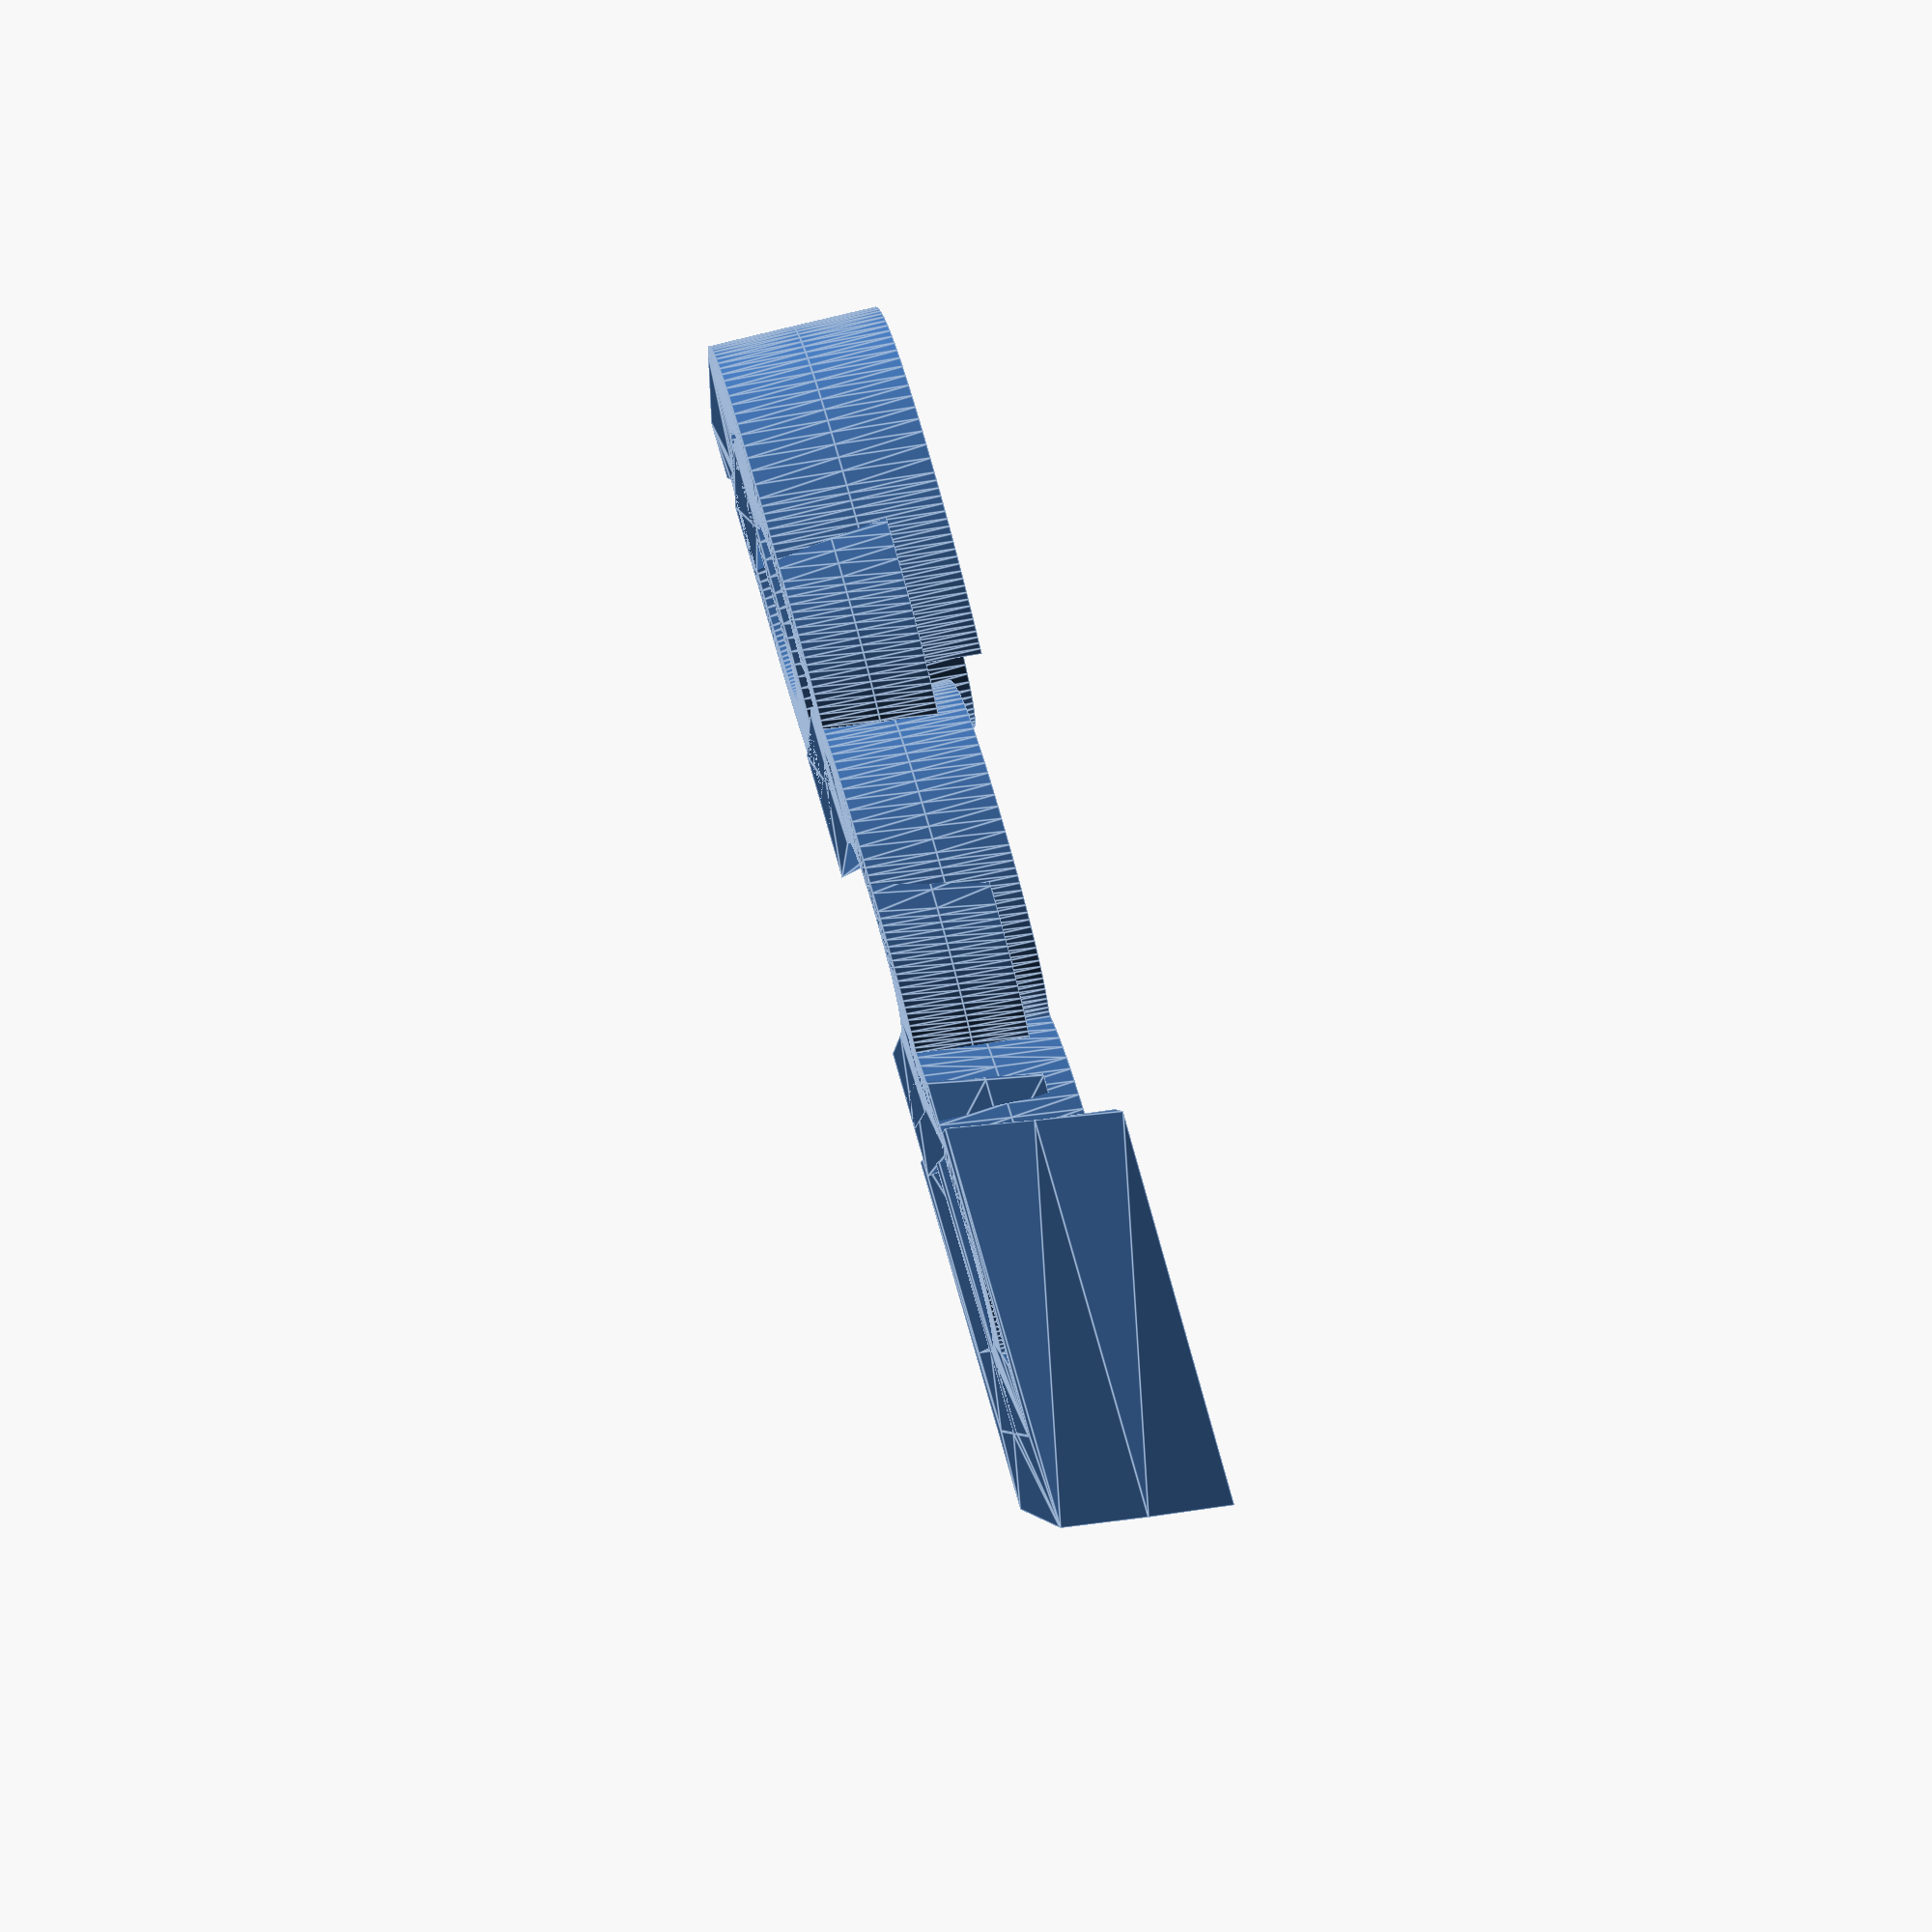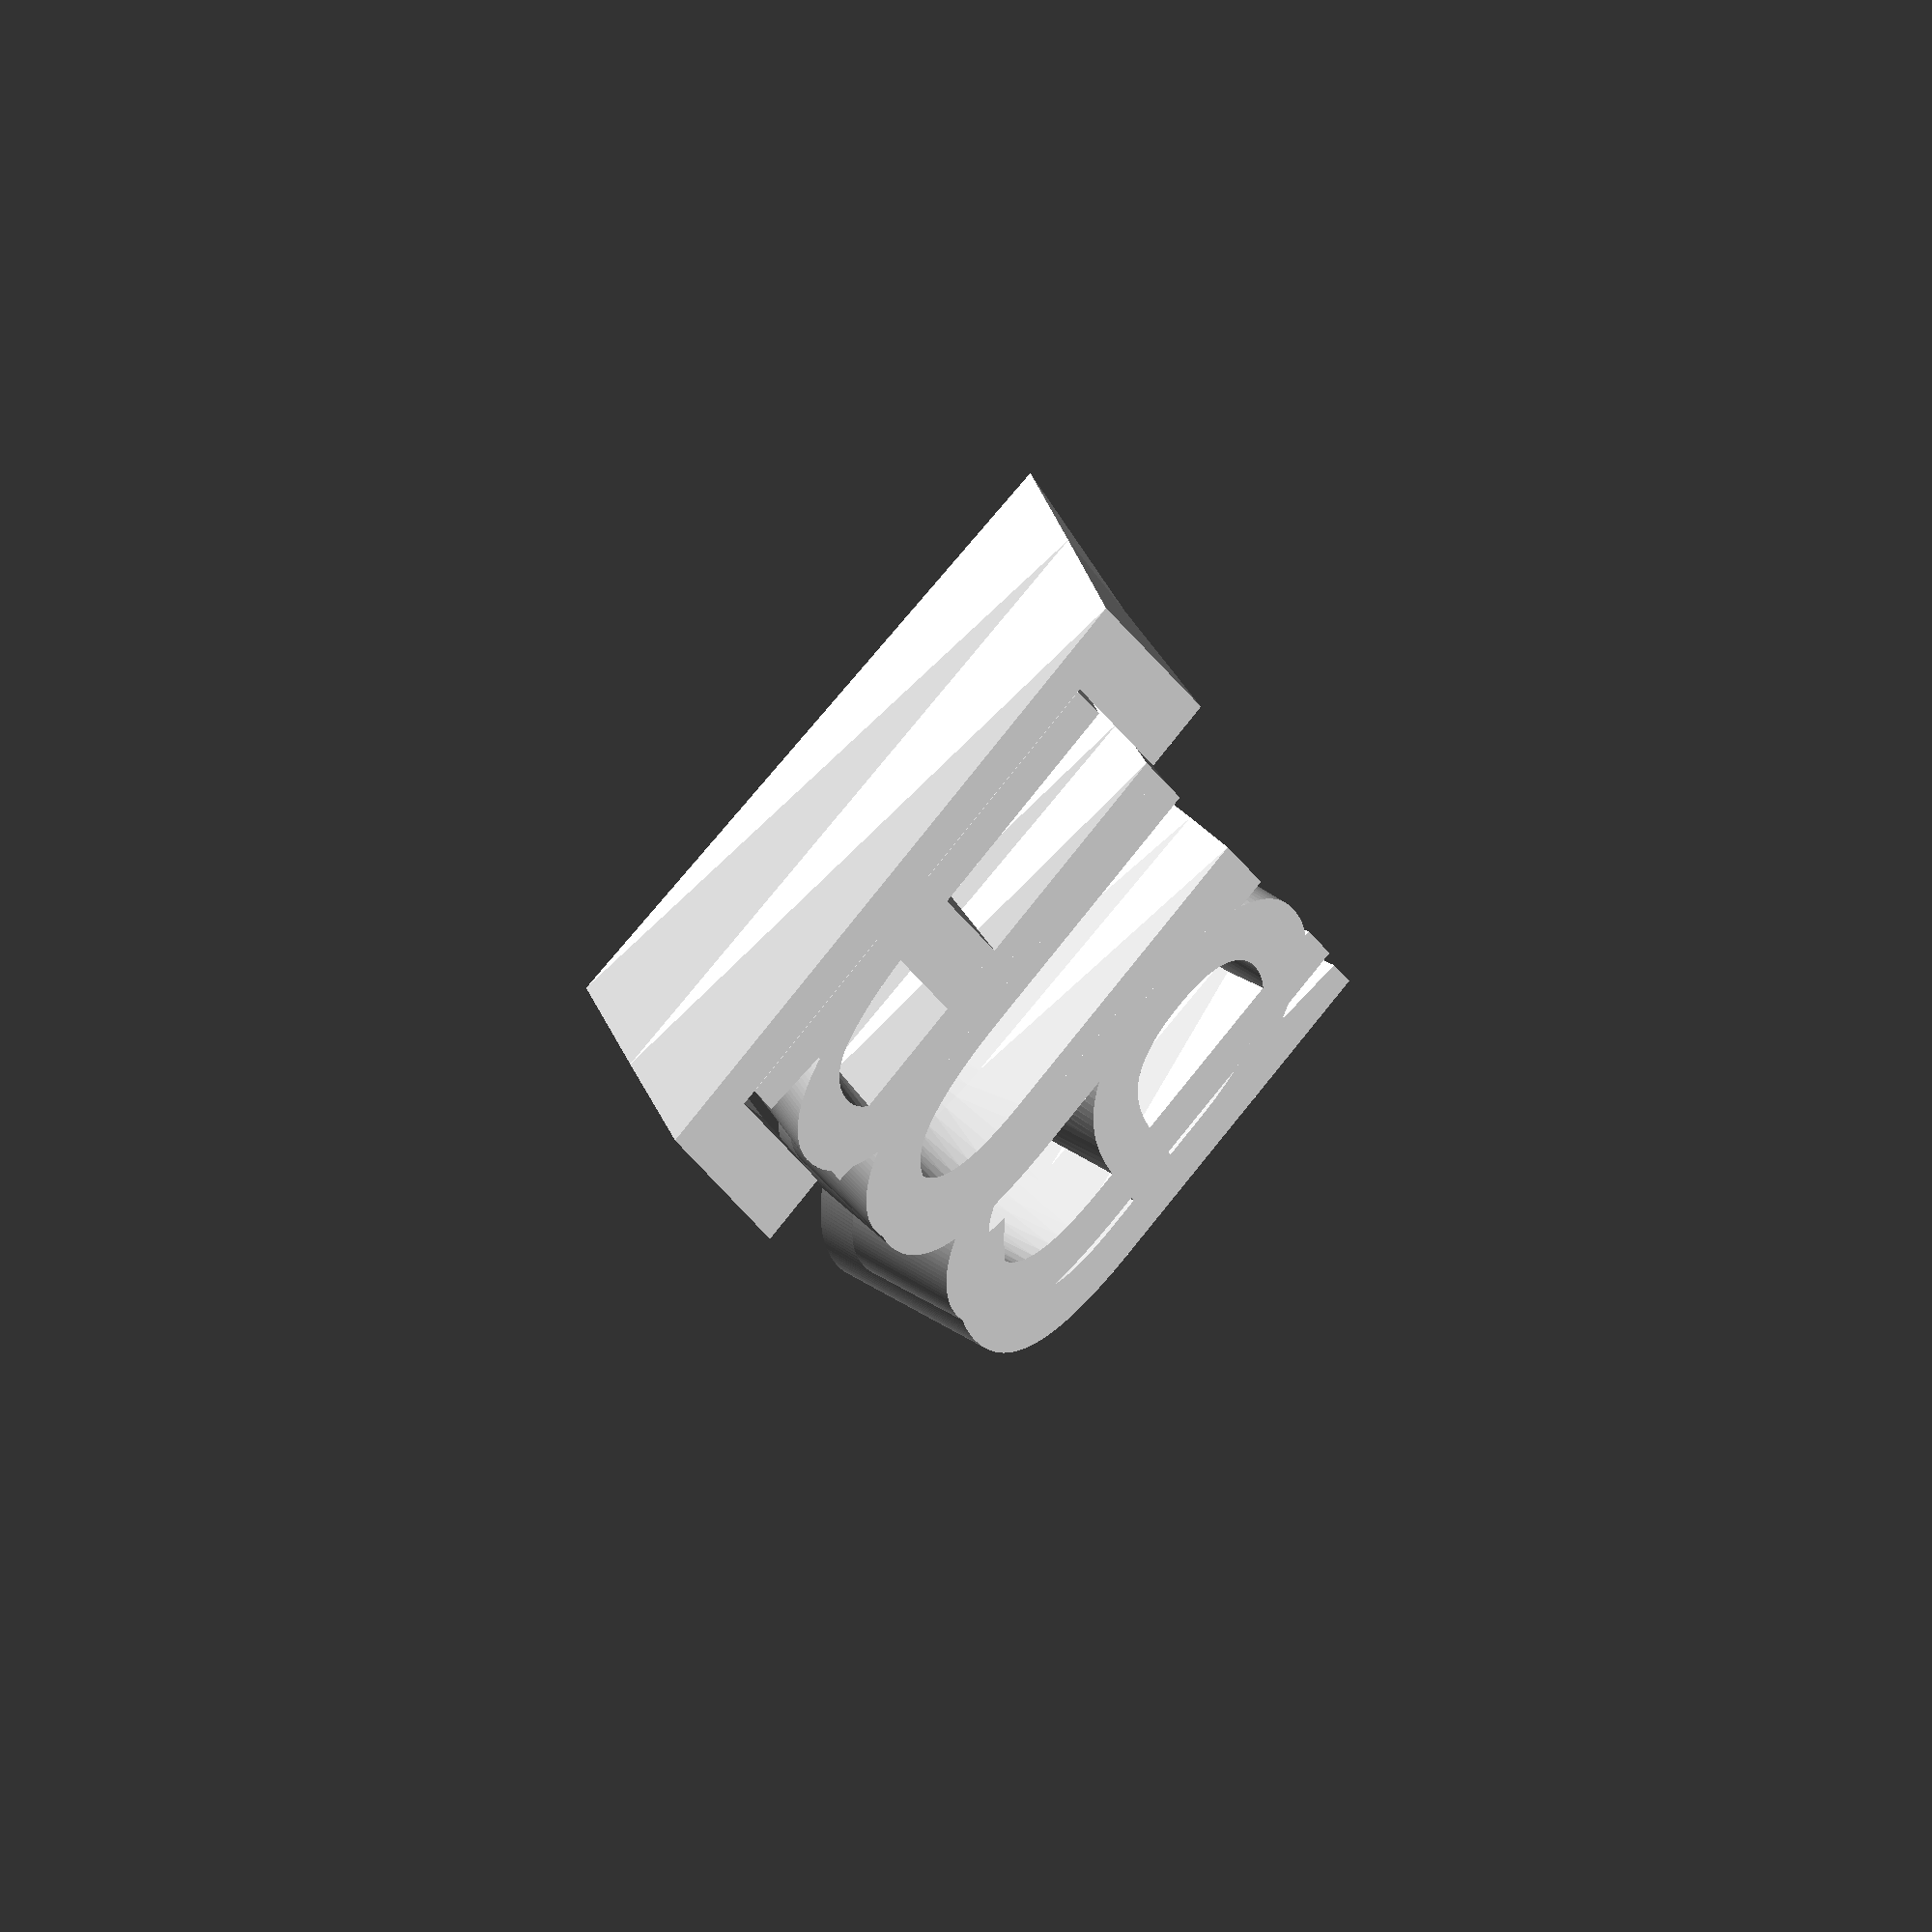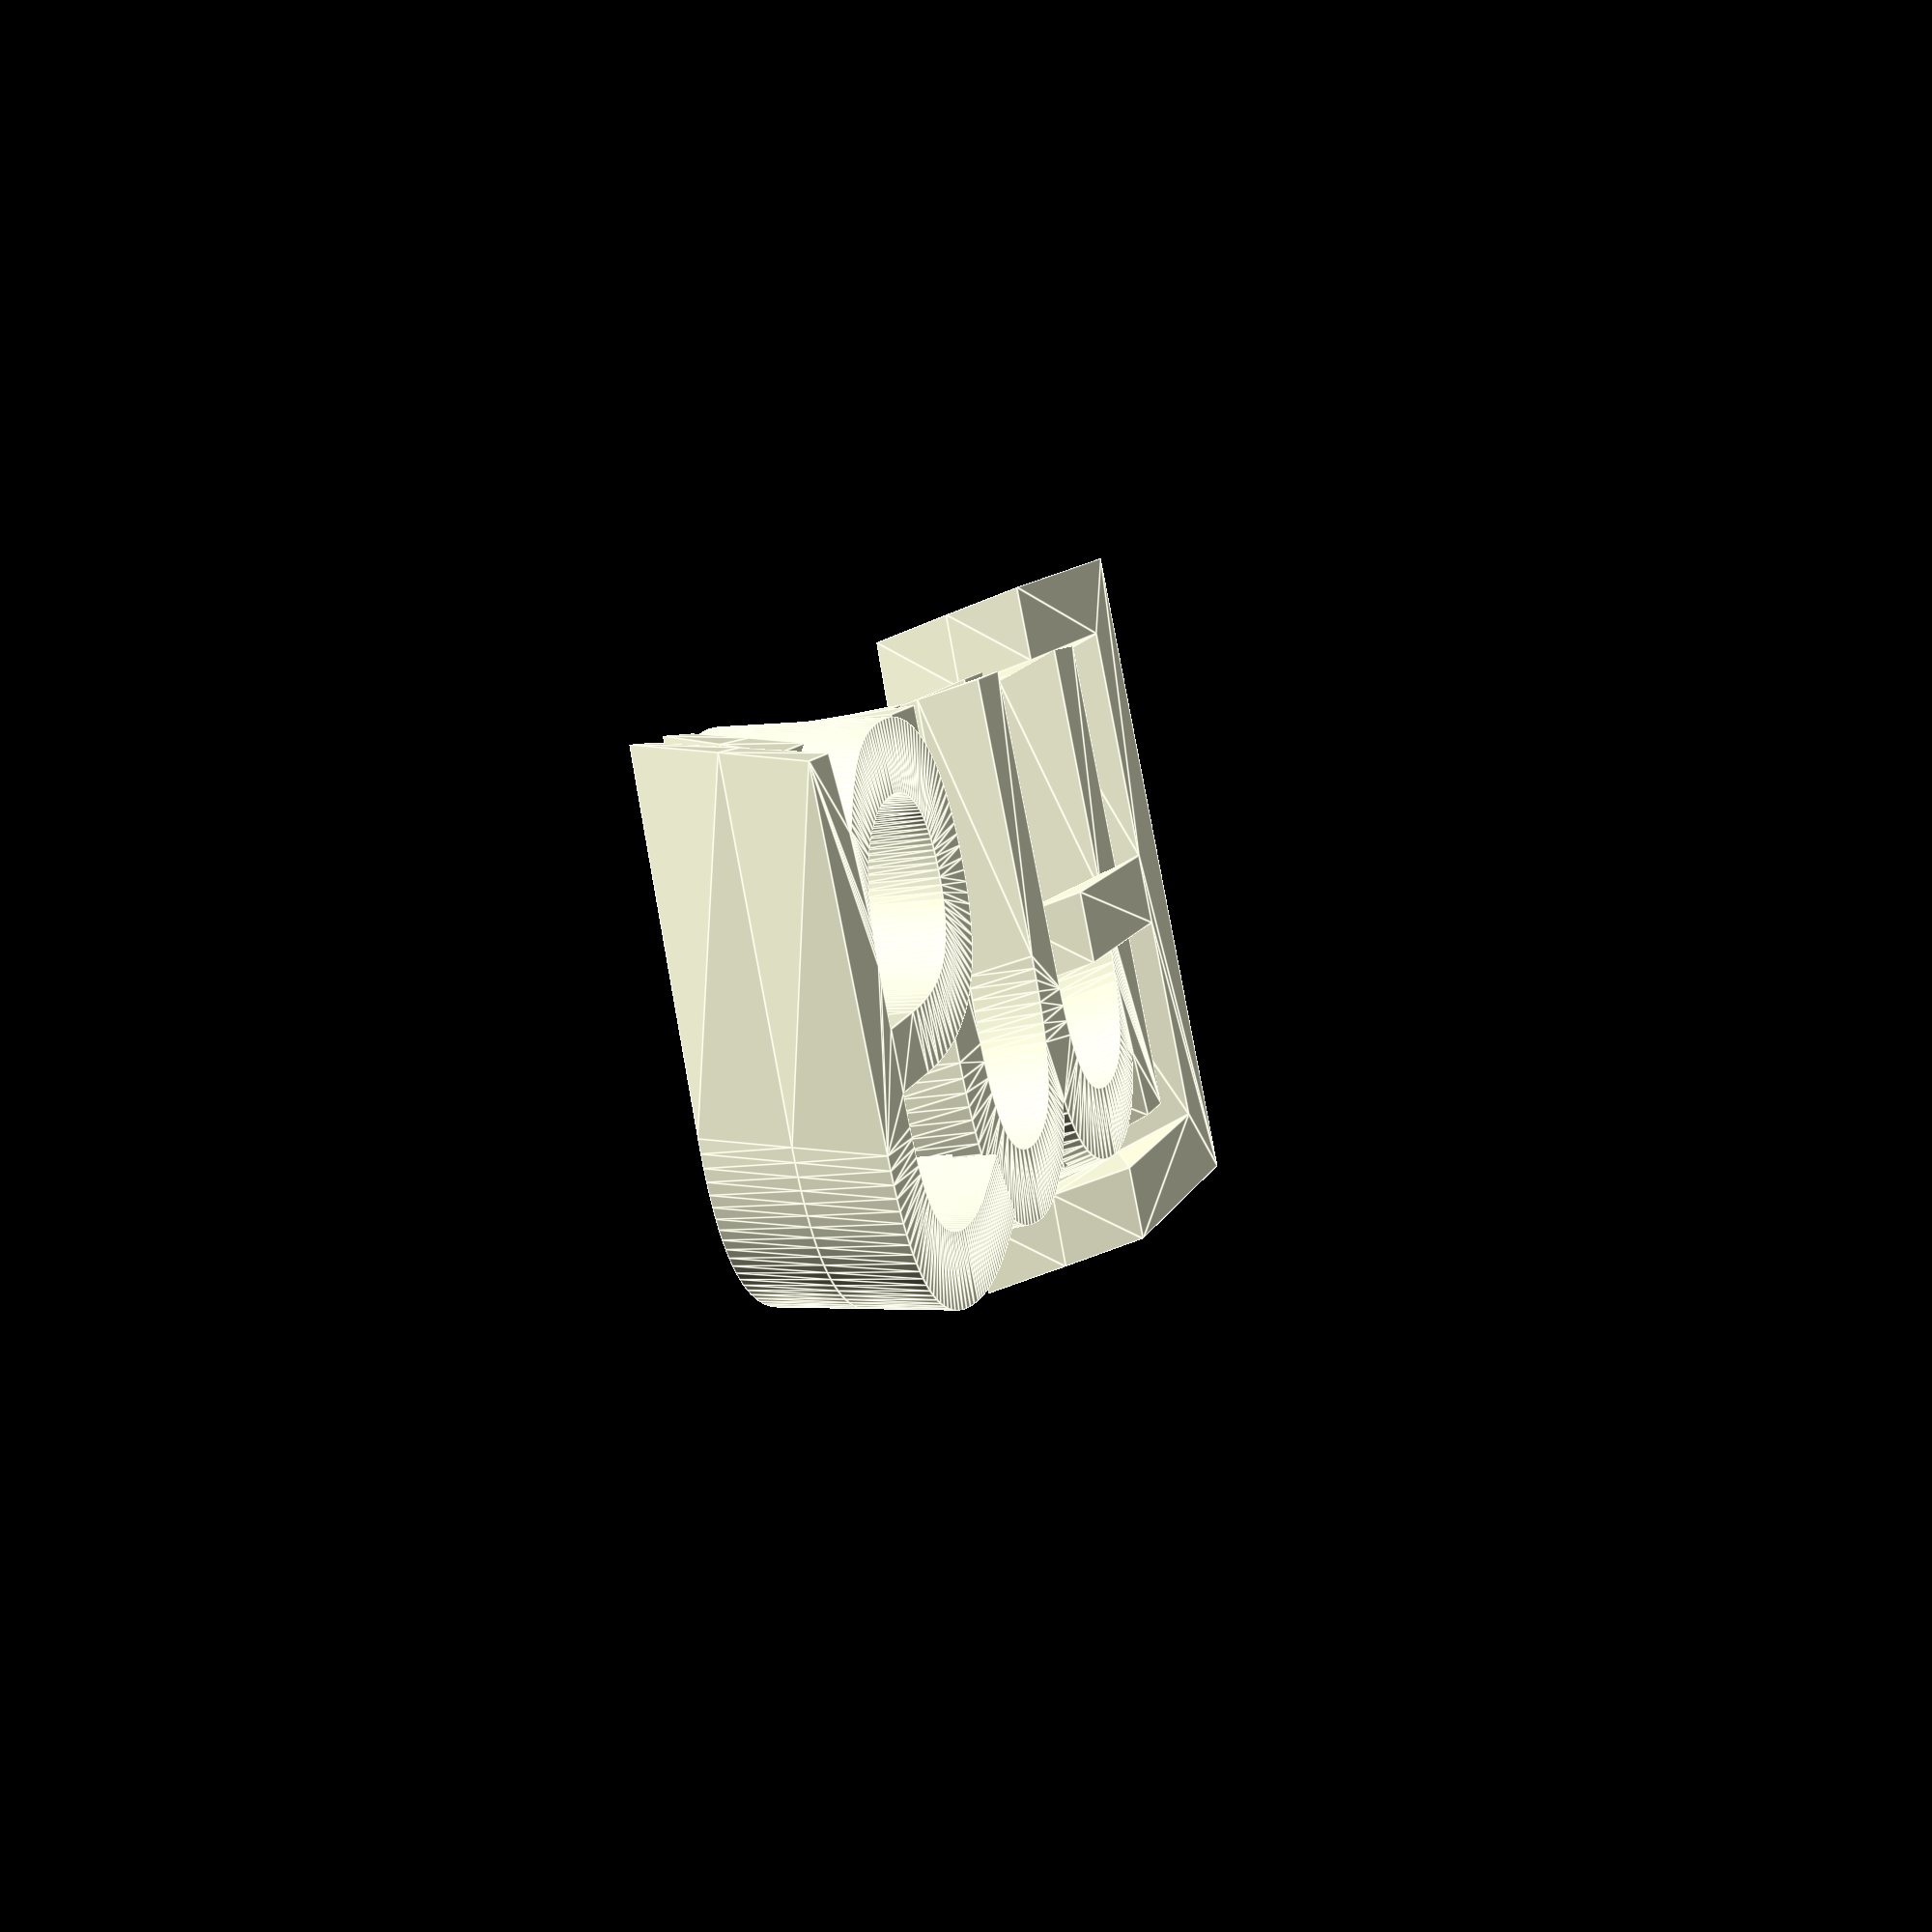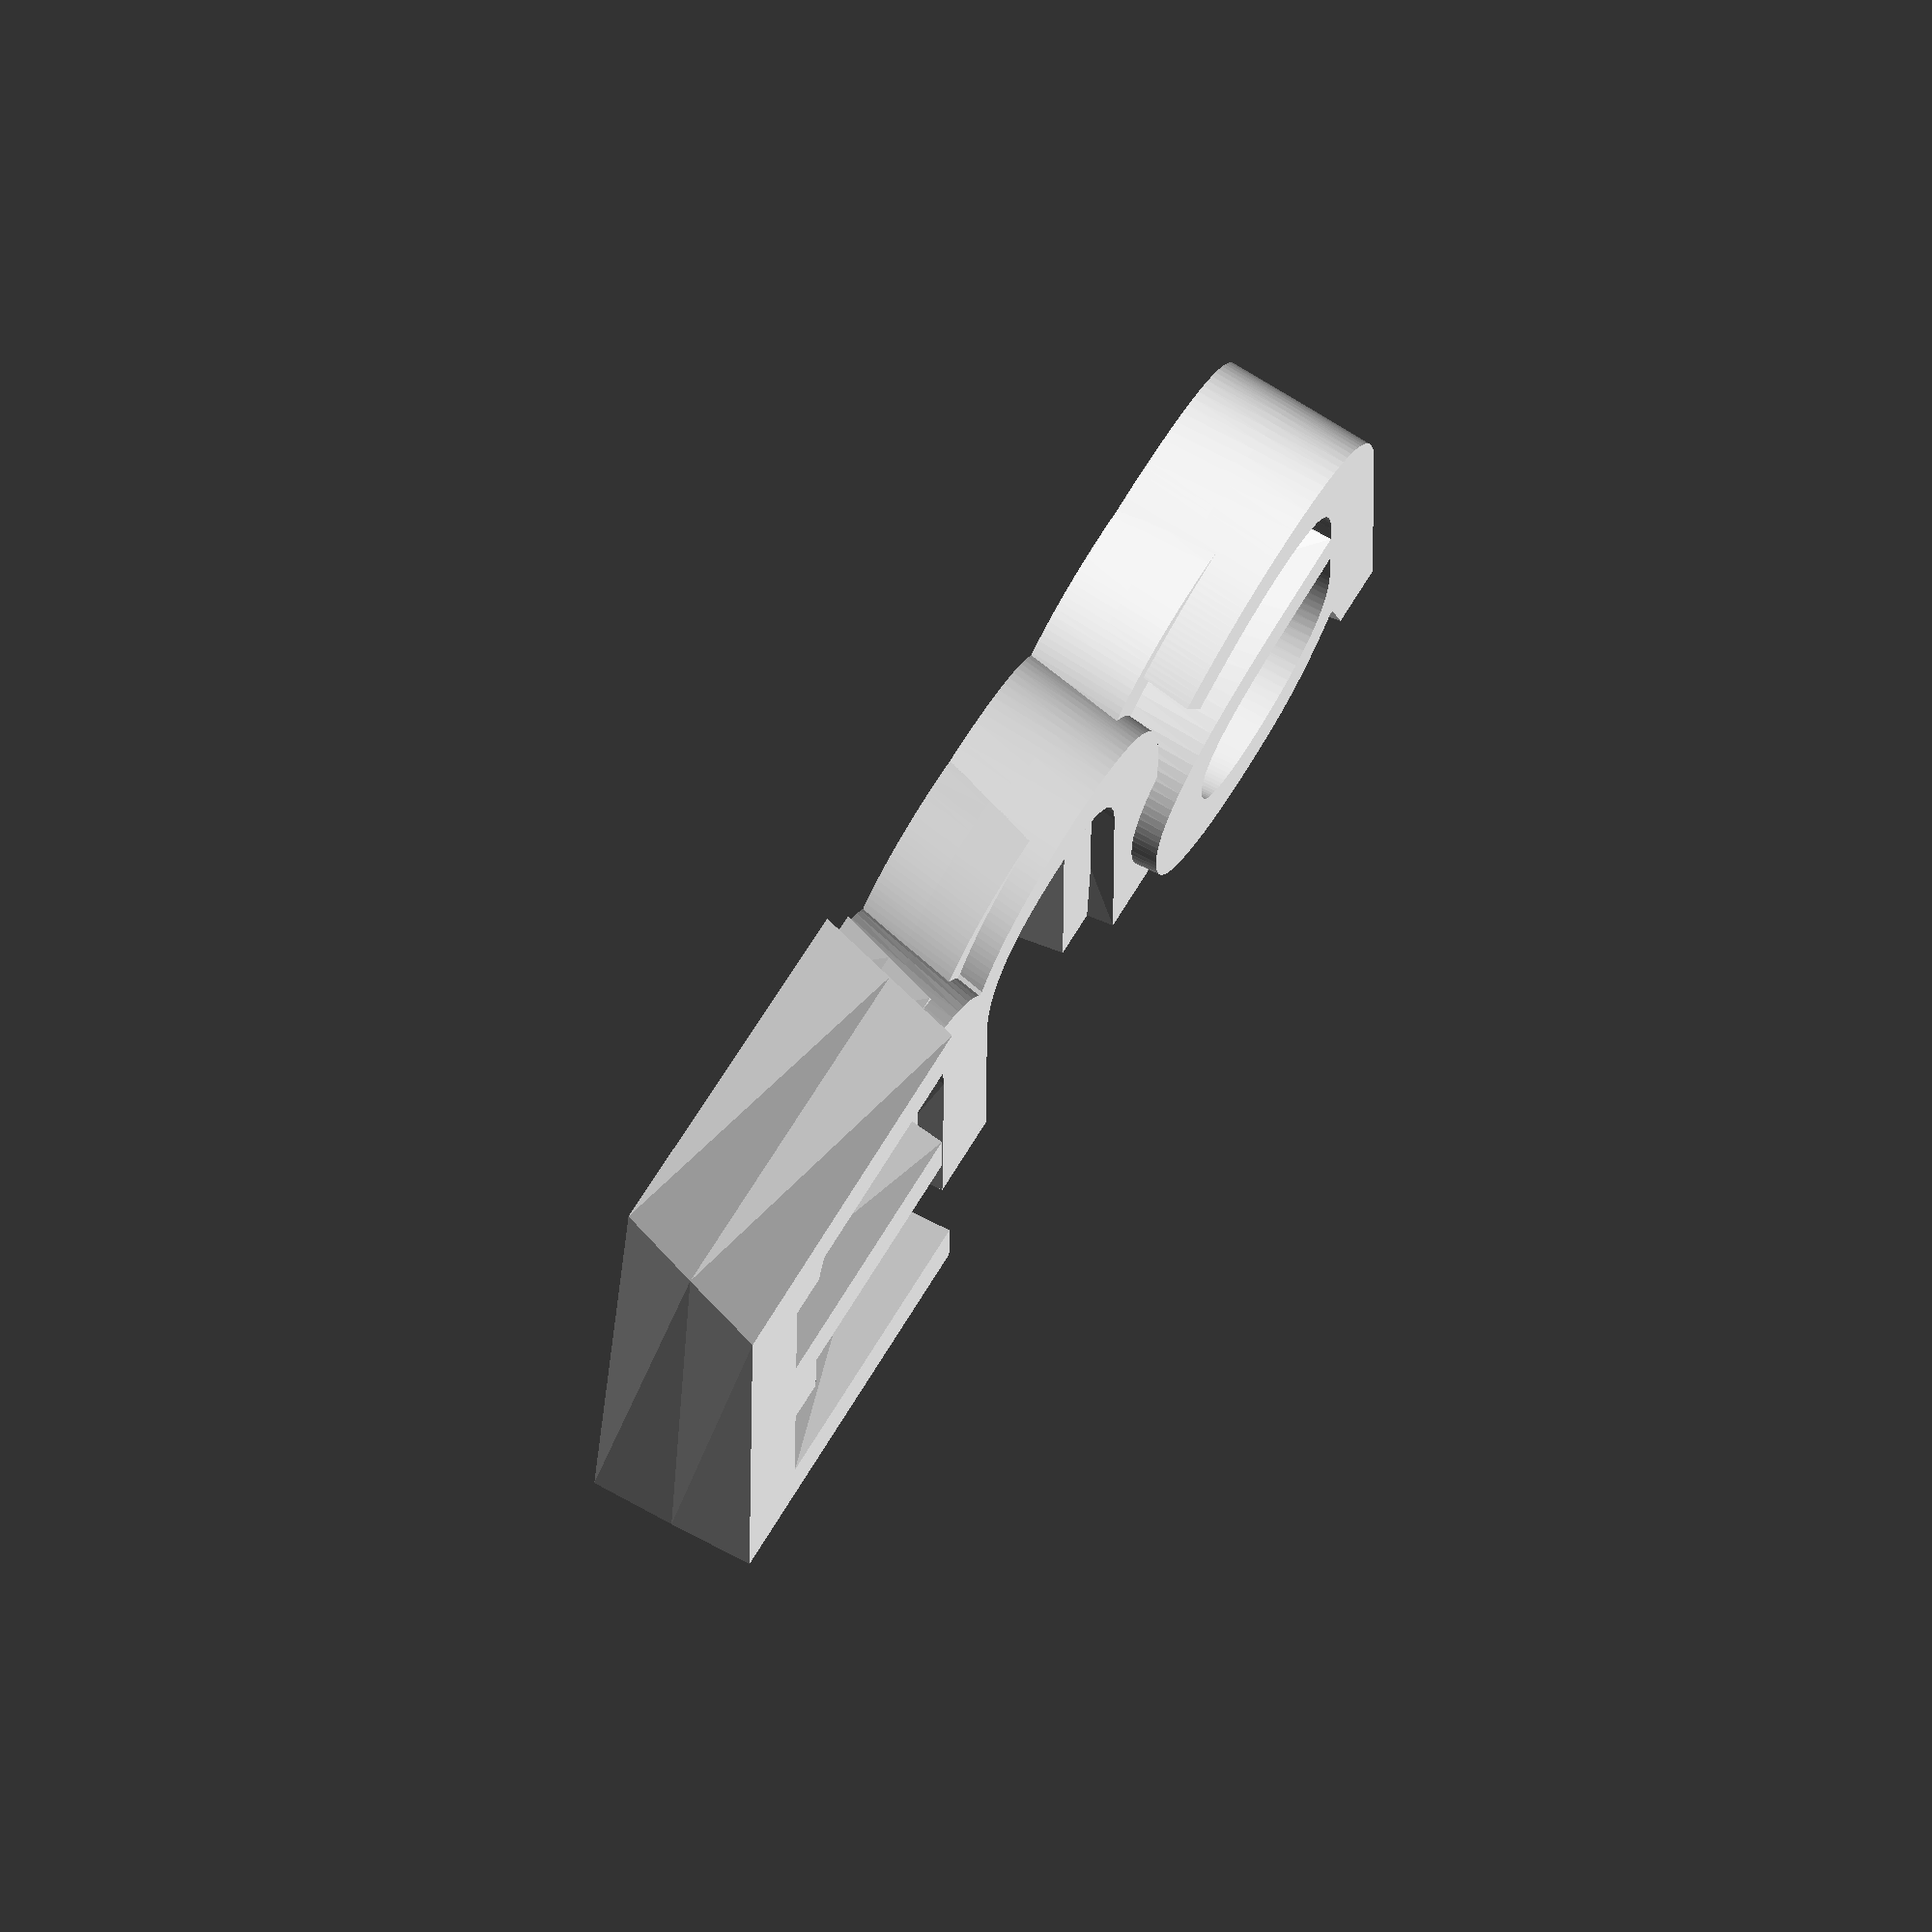
<openscad>
/* [Text & Font] */

// for your keyring
Font_name = "Chewy"; // [ Anton, Chewy, Forte, Gloria Hallelujah, Lobster, Luckiest Guy, Open Sans Extrabold, Oswald, Pacifico, Press Start 2P, Racing Sans One, Sigmar One, Snap ITC]

// for your keyring
Text = "Emma";

// of the preview
Rotation = 50; // [0:5:360]

/* [Spacing and Height] */

letter_1_height = 6; // [-20:1:20]
letter_1_space = 10; // [-20:1:20]

letter_2_height = 5; // [-20:1:20]
letter_2_space = 10; // [-20:1:20]

letter_3_height = 4; // [-20:1:20]
letter_3_space = 10; // [-20:1:20]

letter_4_height = 6; // [-20:1:20]
letter_4_space = 10; // [-20:1:20]

letter_5_height = 4; // [-20:1:20]
letter_5_space = 10; // [-20:1:20]

letter_6_height = 5; // [-20:1:20]
letter_6_space = 10; // [-20:1:20]

/* [ Twist ] */

// angle in degrees
twist = -5; // [-10:0.5:10]

// of twist rotation
center = 20; // [0:1:70]

/* [ Loop Settings ] */

// adjument
Loop_x_position = 10; // [-150:1:50]

// adjument
Loop_y_position = 0; // [-20:1:20]

// to use (default : u)
Loop_character = "";

// to use (default : Chewy)
Loop_font = "Chewy"; // [ Anton, Chewy, Forte, Gloria Hallelujah, Lobster, Luckiest Guy, Open Sans Extrabold, Oswald, Pacifico, Press Start 2P, Racing Sans One, Sigmar One, Snap ITC]

/* [Hidden */

// between letters adjust the overlap (e.g. 5 letters = 5 comma seperated numbers [5,5,4.8,4.2,4])
spacing = [0,letter_1_space,letter_2_space,letter_3_space,letter_4_space,letter_5_space,letter_6_space];

// of each letter (e.g. 5 letters = 5 comma seperated numbers [4,3,3.5,3,4])
height = [letter_1_height,letter_2_height,letter_3_height,letter_4_height,letter_5_height,letter_6_height];

rotate([0,0,Rotation]) {

    linear_extrude(height = 3, $fn = 100) {
        translate ([-center-Loop_x_position,Loop_y_position,0]) rotate([0,0,-90]) 
        text(size = 20, text = Loop_character, font = Loop_font, halign = "center", valign= "center", $fn = 100);
    }

    for (i = [0 : len(Text) -1]) {
       linear_extrude(height = height[i], twist = twist, $fn = 100) {
            translate ([(spacing[i]*i)-center,0,0])
            text(size = 25, text = Text[i], font = Font_name, halign = "center", valign= "center", $fn = 100);
        } 
    }
}

</openscad>
<views>
elev=283.4 azim=41.2 roll=253.7 proj=p view=edges
elev=121.6 azim=341.5 roll=47.5 proj=o view=solid
elev=209.6 azim=17.5 roll=251.6 proj=p view=edges
elev=288.2 azim=55.5 roll=301.4 proj=o view=solid
</views>
